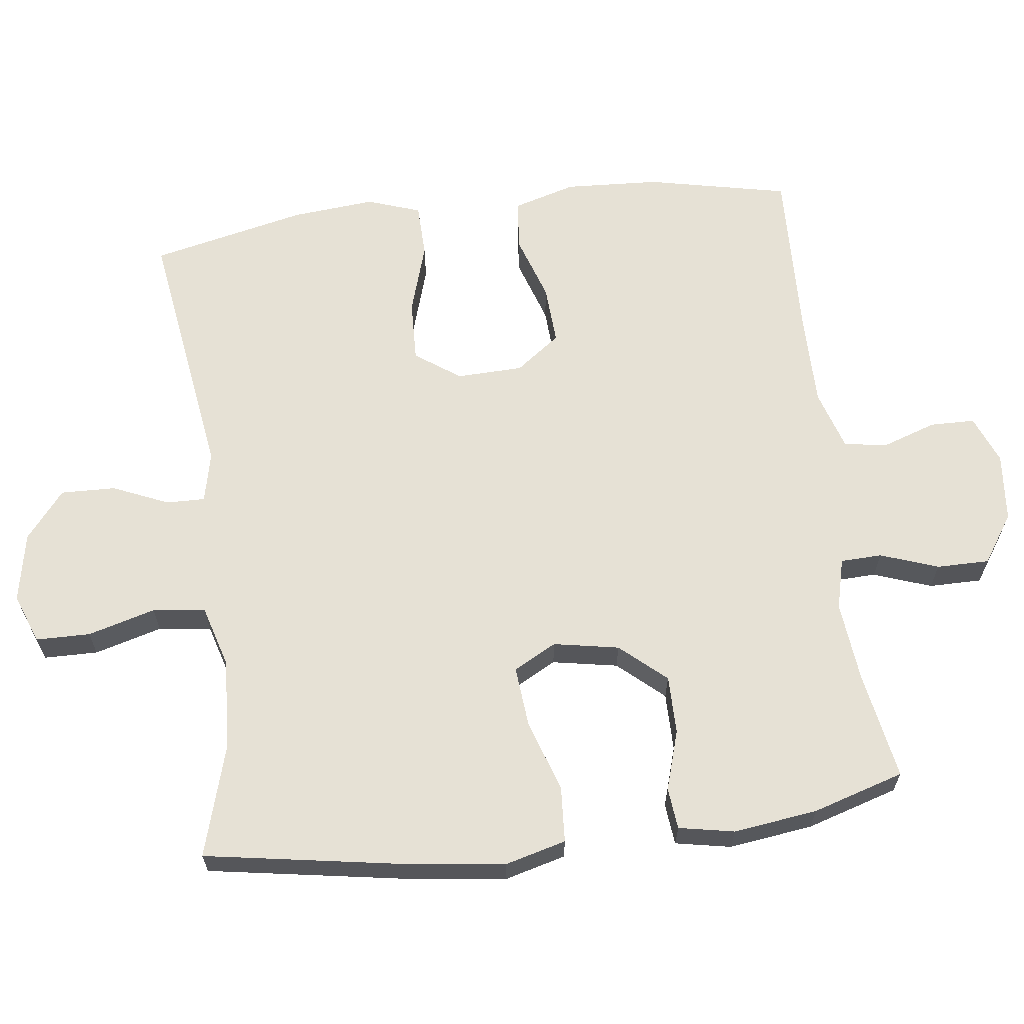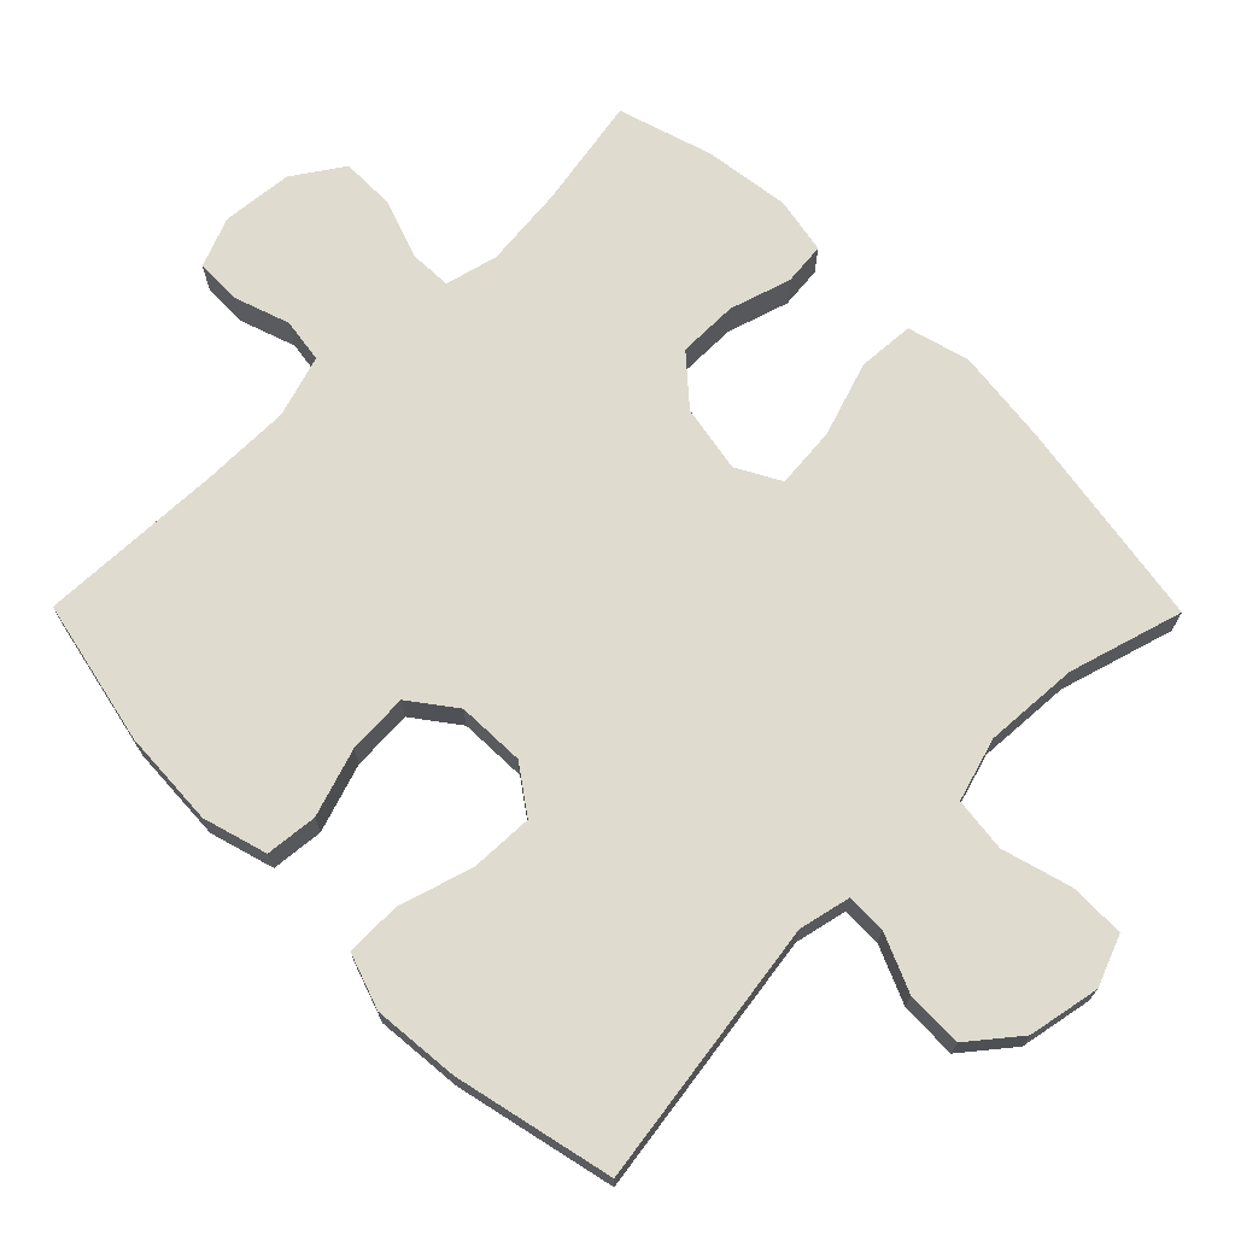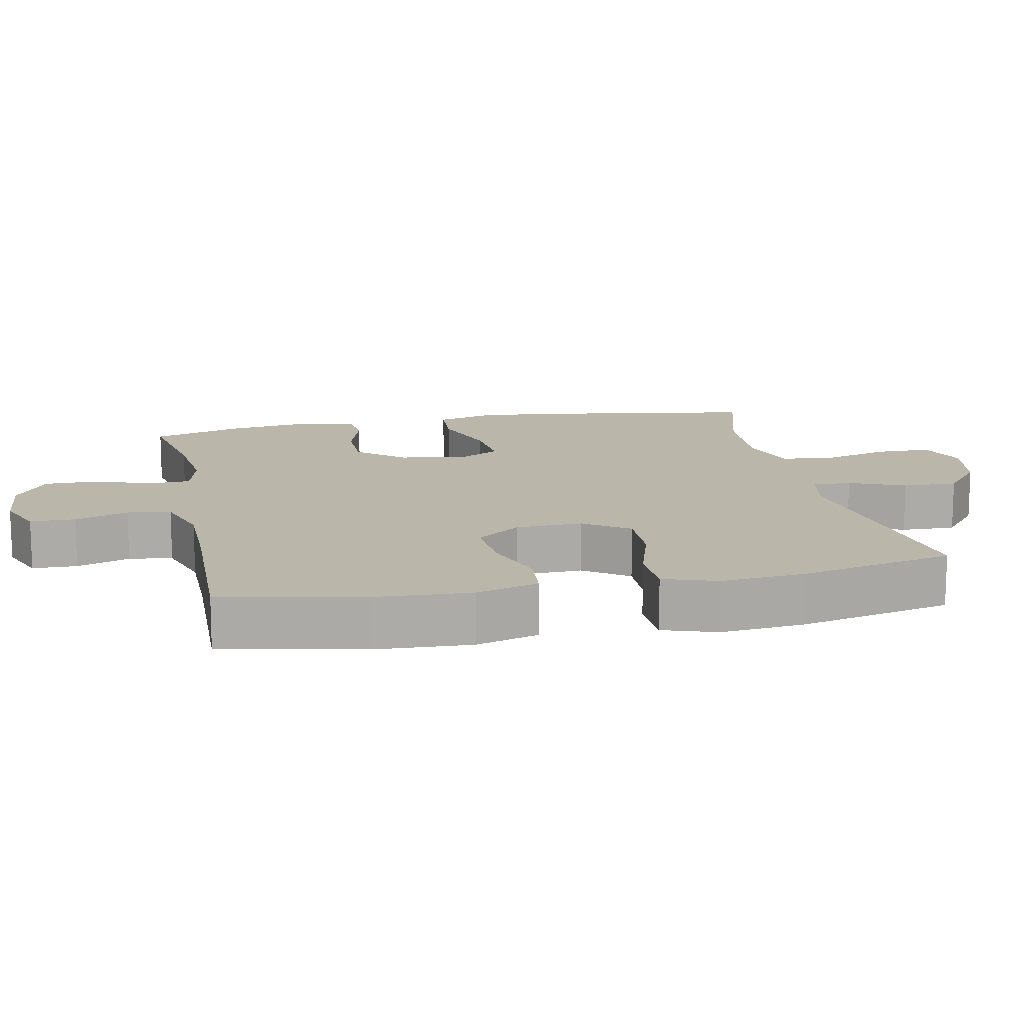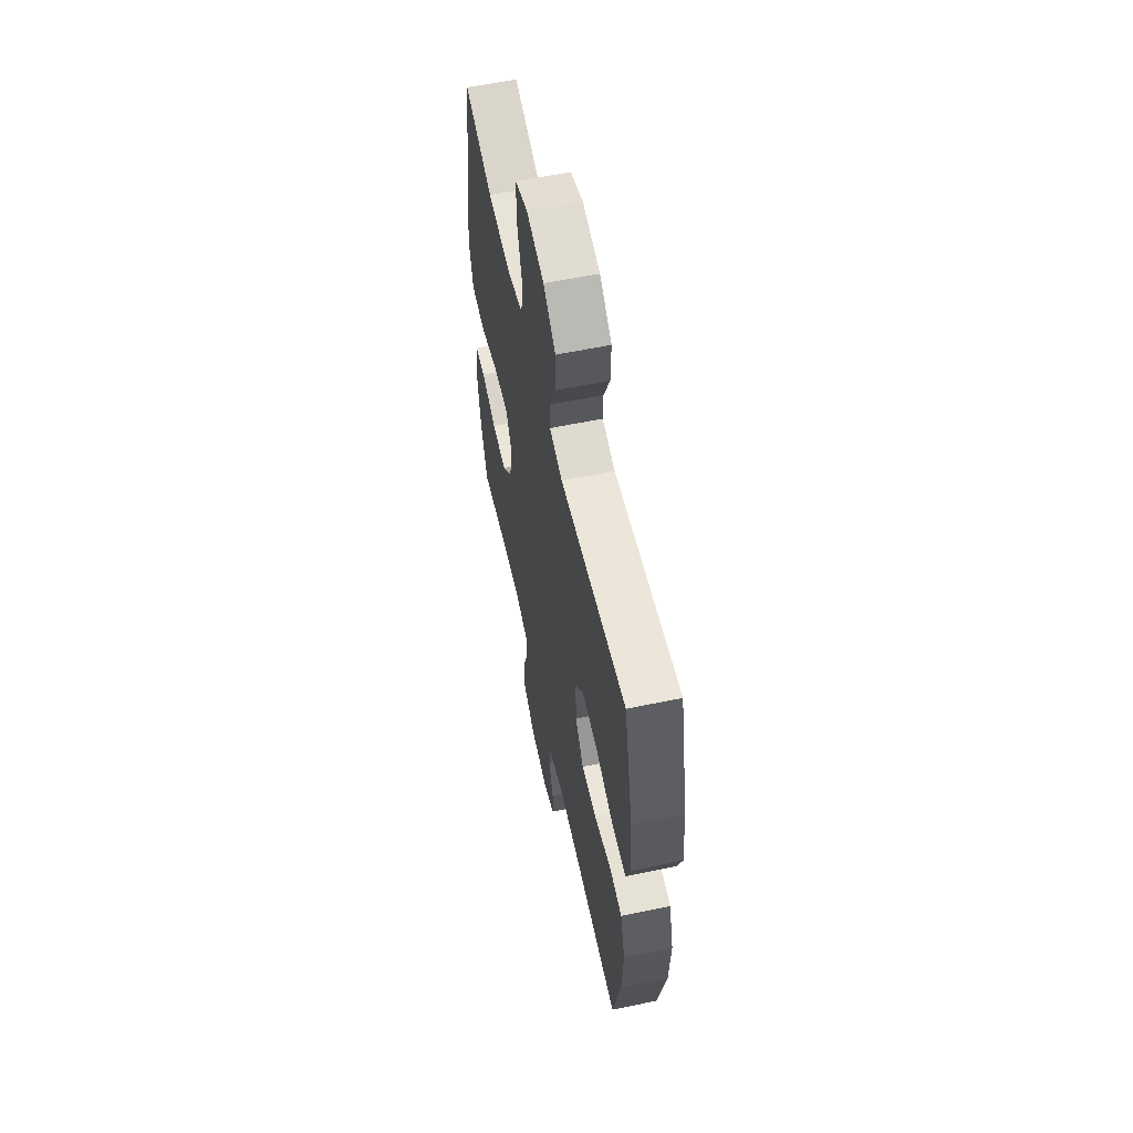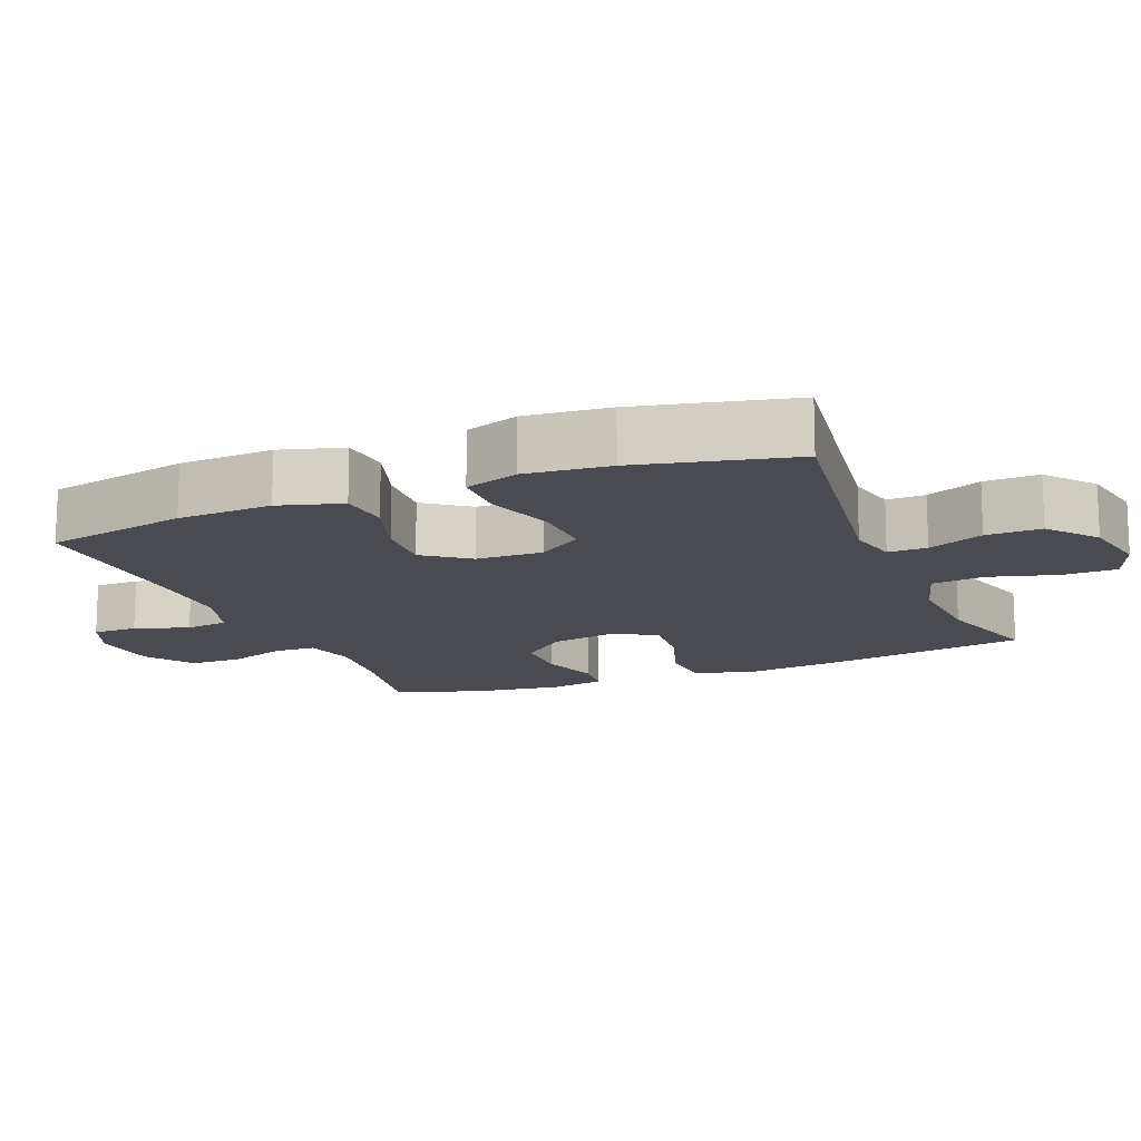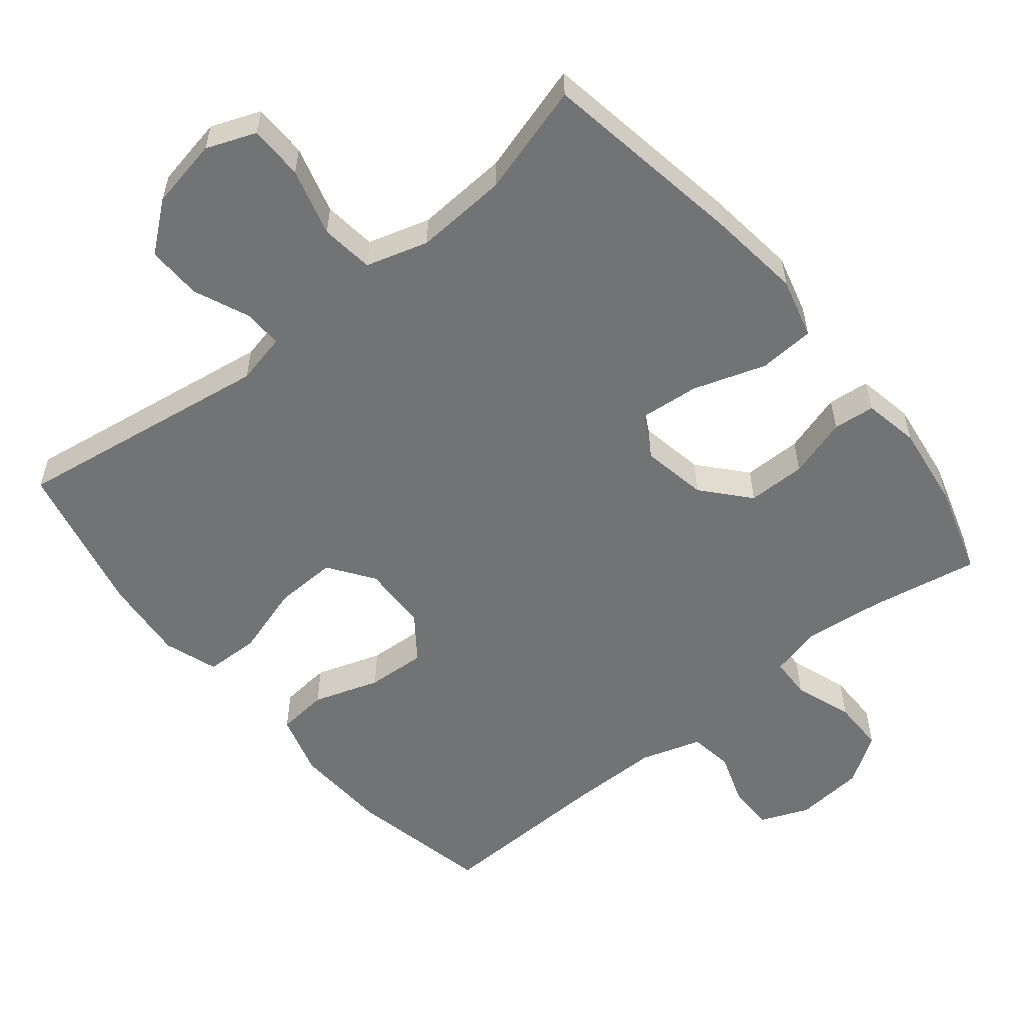
<metadata>
{"format":"obj","ext":"obj","renderer":"f3d","projection":"perspective","resolution":1024,"background":"white","views":[{"elev":64.1,"azim":83.0,"up":"+Y"},{"elev":70.5,"azim":-44.7,"up":"+Y"},{"elev":13.9,"azim":-101.8,"up":"+Y"},{"elev":59.1,"azim":-102.1,"up":"+Z"},{"elev":-14.4,"azim":-67.9,"up":"+Y"},{"elev":-55.8,"azim":39.1,"up":"+Y"}]}
</metadata>
<code>
v -0.5 0.07 0.5
v -0.132 0.07 0.445
v -0.06 0.07 0.461
v -0.061 0.07 0.516
v -0.095 0.07 0.595
v -0.097 0.07 0.673
v -0.029 0.07 0.728
v 0.07 0.07 0.747
v 0.14 0.07 0.72
v 0.141 0.07 0.643
v 0.114 0.07 0.547
v 0.123 0.07 0.472
v 0.211 0.07 0.446
v 0.342 0.07 0.454
v 0.5 0.07 0.5
v 0.548 0.07 0.209
v 0.564 0.07 0.076
v 0.541 0.07 -0.01
v 0.462 0.07 -0.015
v 0.359 0.07 0.019
v 0.273 0.07 0.027
v 0.24 0.07 -0.034
v 0.257 0.07 -0.127
v 0.314 0.07 -0.192
v 0.397 0.07 -0.192
v 0.482 0.07 -0.166
v 0.541 0.07 -0.172
v 0.556 0.07 -0.251
v 0.54 0.07 -0.37
v 0.5 0.07 -0.5
v 0.346 0.07 -0.472
v 0.232 0.07 -0.46
v 0.159 0.07 -0.478
v 0.157 0.07 -0.537
v 0.186 0.07 -0.619
v 0.186 0.07 -0.694
v 0.117 0.07 -0.74
v 0.019 0.07 -0.749
v -0.05 0.07 -0.721
v -0.051 0.07 -0.657
v -0.025 0.07 -0.581
v -0.034 0.07 -0.519
v -0.12 0.07 -0.492
v -0.249 0.07 -0.492
v -0.5 0.07 -0.5
v -0.543 0.07 -0.298
v -0.55 0.07 -0.164
v -0.524 0.07 -0.075
v -0.452 0.07 -0.068
v -0.358 0.07 -0.099
v -0.274 0.07 -0.104
v -0.227 0.07 -0.041
v -0.224 0.07 0.053
v -0.269 0.07 0.117
v -0.357 0.07 0.114
v -0.458 0.07 0.083
v -0.535 0.07 0.085
v -0.561 0.07 0.161
v -0.55 0.07 0.28
v -0.5 0 0.5
v -0.132 0 0.445
v -0.06 0 0.461
v -0.061 0 0.516
v -0.095 0 0.595
v -0.097 0 0.673
v -0.029 0 0.728
v 0.07 0 0.747
v 0.14 0 0.72
v 0.141 0 0.643
v 0.114 0 0.547
v 0.123 0 0.472
v 0.211 0 0.446
v 0.342 0 0.454
v 0.5 0 0.5
v 0.548 0 0.209
v 0.564 0 0.076
v 0.541 0 -0.01
v 0.462 0 -0.015
v 0.359 0 0.019
v 0.273 0 0.027
v 0.24 0 -0.034
v 0.257 0 -0.127
v 0.314 0 -0.192
v 0.397 0 -0.192
v 0.482 0 -0.166
v 0.541 0 -0.172
v 0.556 0 -0.251
v 0.54 0 -0.37
v 0.5 0 -0.5
v 0.346 0 -0.472
v 0.232 0 -0.46
v 0.159 0 -0.478
v 0.157 0 -0.537
v 0.186 0 -0.619
v 0.186 0 -0.694
v 0.117 0 -0.74
v 0.019 0 -0.749
v -0.05 0 -0.721
v -0.051 0 -0.657
v -0.025 0 -0.581
v -0.034 0 -0.519
v -0.12 0 -0.492
v -0.249 0 -0.492
v -0.5 0 -0.5
v -0.543 0 -0.298
v -0.55 0 -0.164
v -0.524 0 -0.075
v -0.452 0 -0.068
v -0.358 0 -0.099
v -0.274 0 -0.104
v -0.227 0 -0.041
v -0.224 0 0.053
v -0.269 0 0.117
v -0.357 0 0.114
v -0.458 0 0.083
v -0.535 0 0.085
v -0.561 0 0.161
v -0.55 0 0.28
f 58 59 1 2
f 55 56 57 58
f 54 55 58 2
f 53 54 2 3
f 52 53 3
f 47 48 49 50
f 47 50 51
f 44 45 46 47
f 43 44 47 51
f 42 43 51 52
f 38 39 40 41
f 38 41 42
f 37 38 42
f 34 35 36 37
f 33 34 37 42
f 32 33 42 52
f 28 29 30 31
f 25 26 27 28
f 24 25 28 31
f 23 24 31 32
f 17 18 19 20
f 17 20 21
f 14 15 16 17
f 13 14 17 21
f 12 13 21 22
f 8 9 10 11
f 8 11 12
f 7 8 12
f 4 5 6 7
f 3 4 7 12
f 22 23 32 52
f 3 12 22 52
f 61 60 118 117
f 117 116 115 114
f 61 117 114 113
f 62 61 113 112
f 62 112 111
f 109 108 107 106
f 110 109 106
f 106 105 104 103
f 110 106 103 102
f 111 110 102 101
f 100 99 98 97
f 101 100 97
f 101 97 96
f 96 95 94 93
f 101 96 93 92
f 111 101 92 91
f 90 89 88 87
f 87 86 85 84
f 90 87 84 83
f 91 90 83 82
f 79 78 77 76
f 80 79 76
f 76 75 74 73
f 80 76 73 72
f 81 80 72 71
f 70 69 68 67
f 71 70 67
f 71 67 66
f 66 65 64 63
f 71 66 63 62
f 111 91 82 81
f 111 81 71 62
f 1 60 61 2
f 2 61 62 3
f 3 62 63 4
f 4 63 64 5
f 5 64 65 6
f 6 65 66 7
f 7 66 67 8
f 8 67 68 9
f 9 68 69 10
f 10 69 70 11
f 11 70 71 12
f 12 71 72 13
f 13 72 73 14
f 14 73 74 15
f 15 74 75 16
f 16 75 76 17
f 17 76 77 18
f 18 77 78 19
f 19 78 79 20
f 20 79 80 21
f 21 80 81 22
f 22 81 82 23
f 23 82 83 24
f 24 83 84 25
f 25 84 85 26
f 26 85 86 27
f 27 86 87 28
f 28 87 88 29
f 29 88 89 30
f 30 89 90 31
f 31 90 91 32
f 32 91 92 33
f 33 92 93 34
f 34 93 94 35
f 35 94 95 36
f 36 95 96 37
f 37 96 97 38
f 38 97 98 39
f 39 98 99 40
f 40 99 100 41
f 41 100 101 42
f 42 101 102 43
f 43 102 103 44
f 44 103 104 45
f 45 104 105 46
f 46 105 106 47
f 47 106 107 48
f 48 107 108 49
f 49 108 109 50
f 50 109 110 51
f 51 110 111 52
f 52 111 112 53
f 53 112 113 54
f 54 113 114 55
f 55 114 115 56
f 56 115 116 57
f 57 116 117 58
f 58 117 118 59
f 59 118 60 1

</code>
